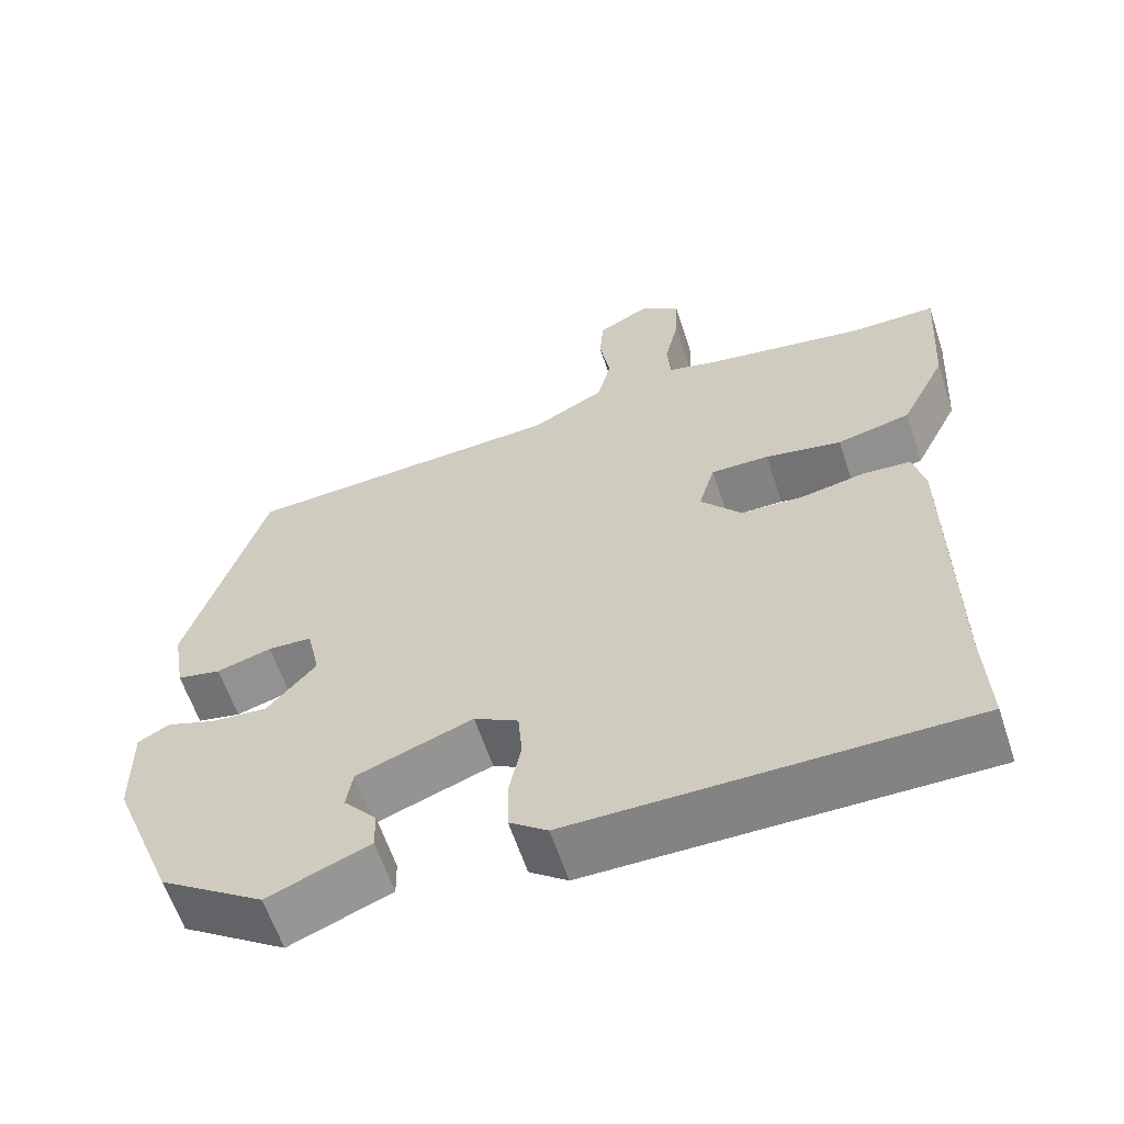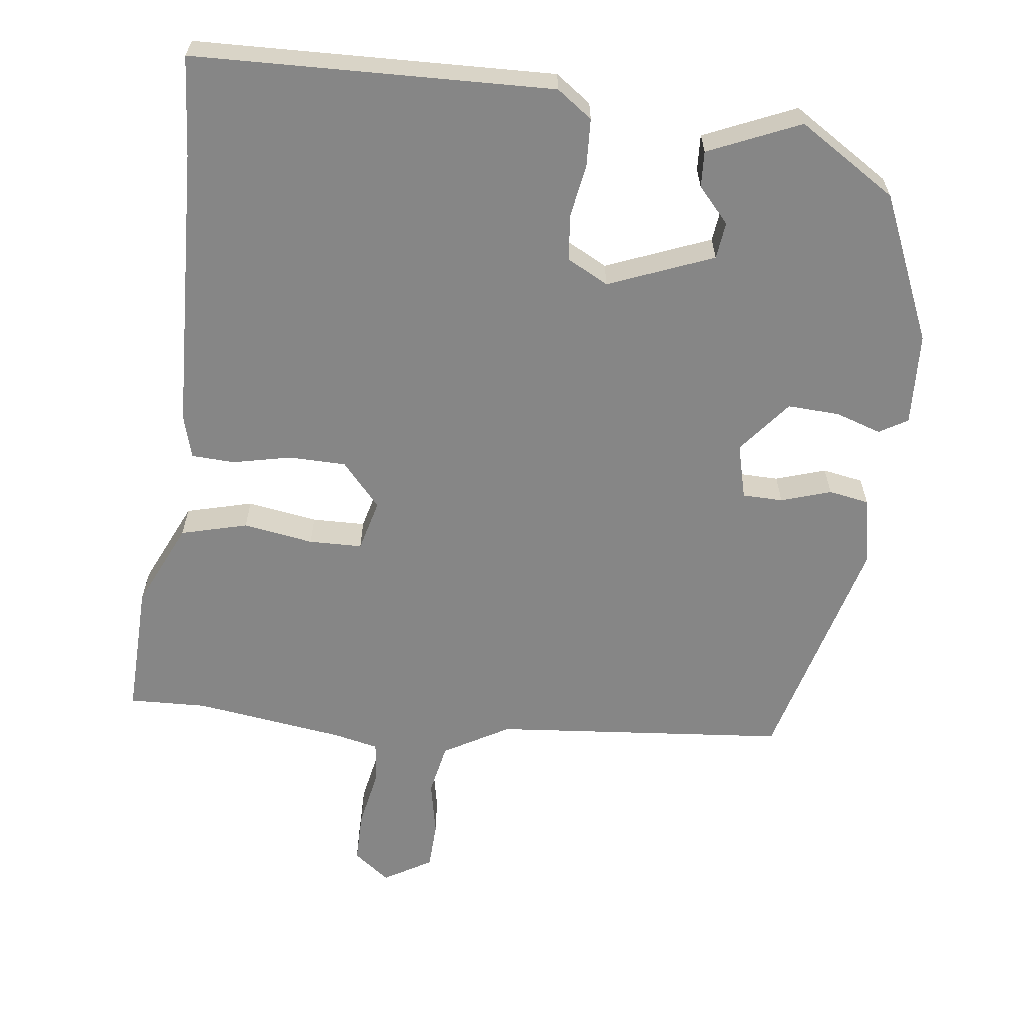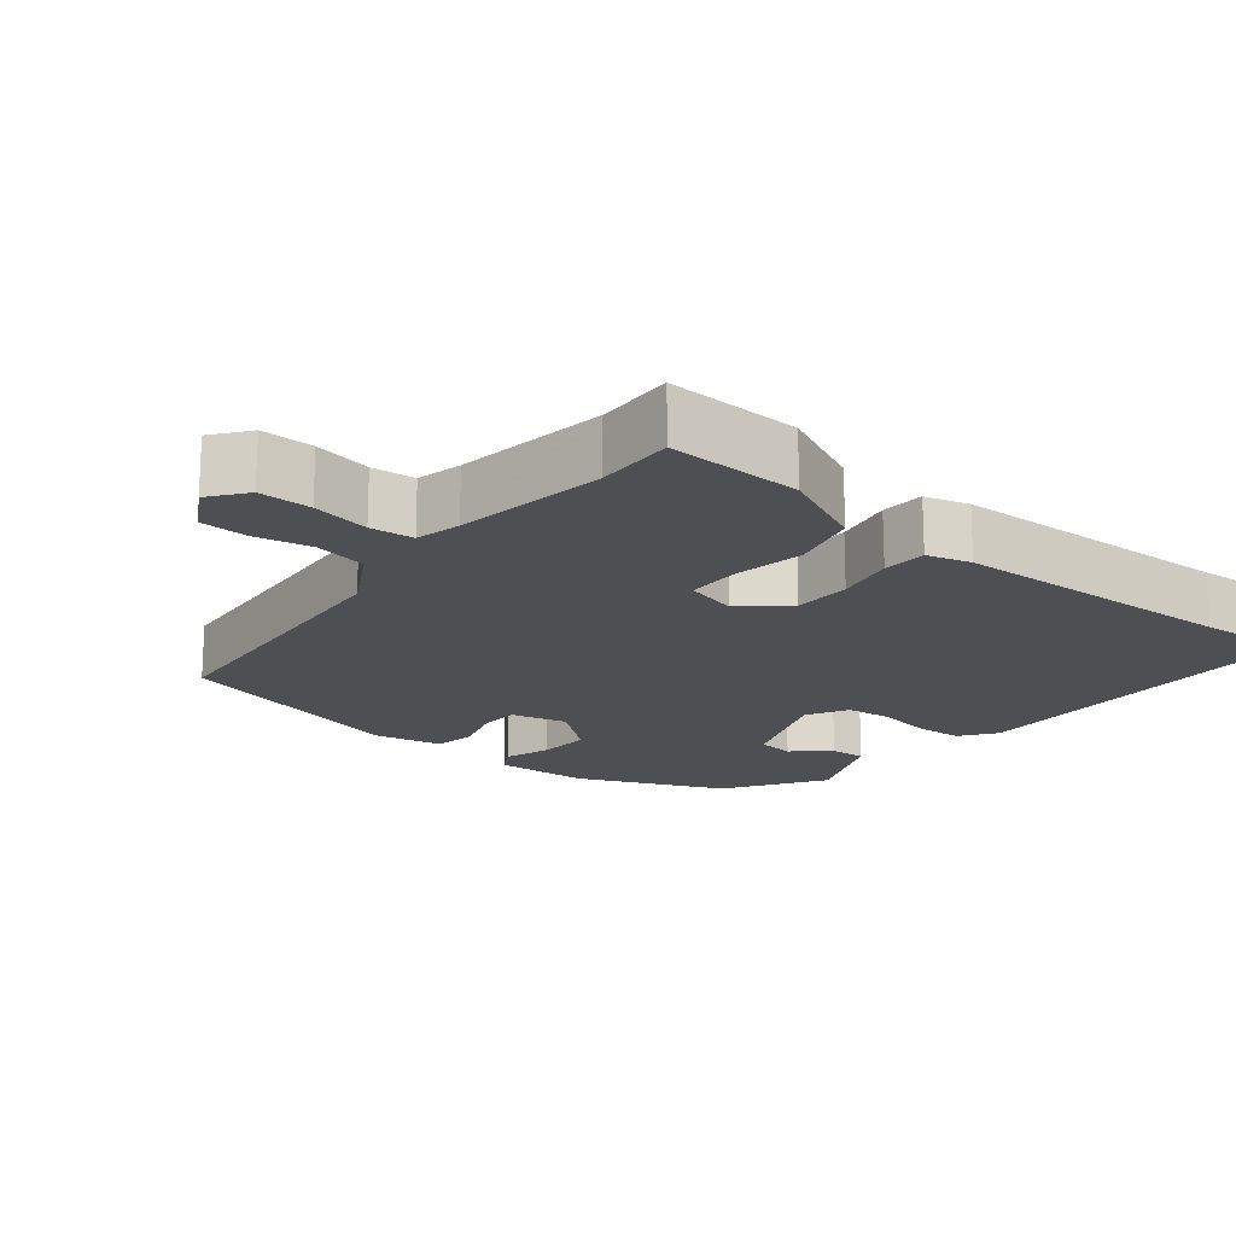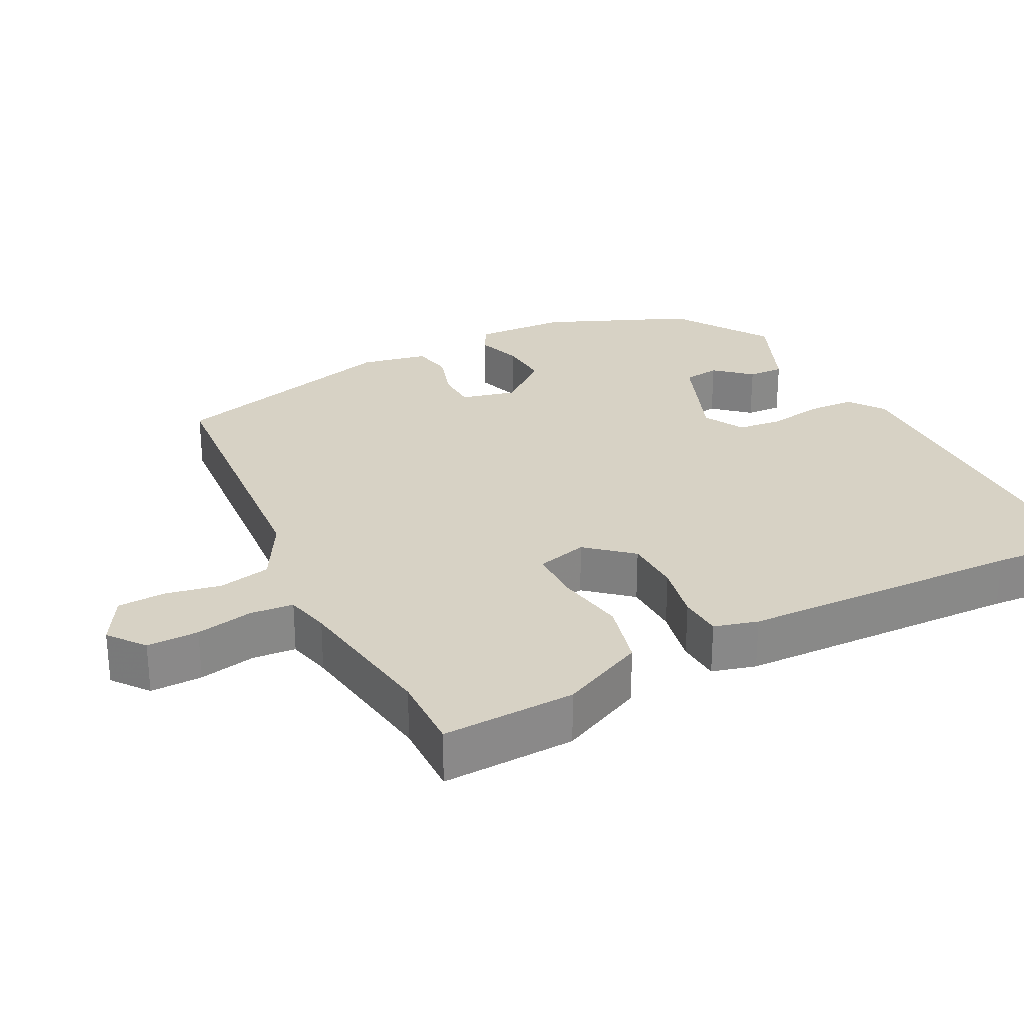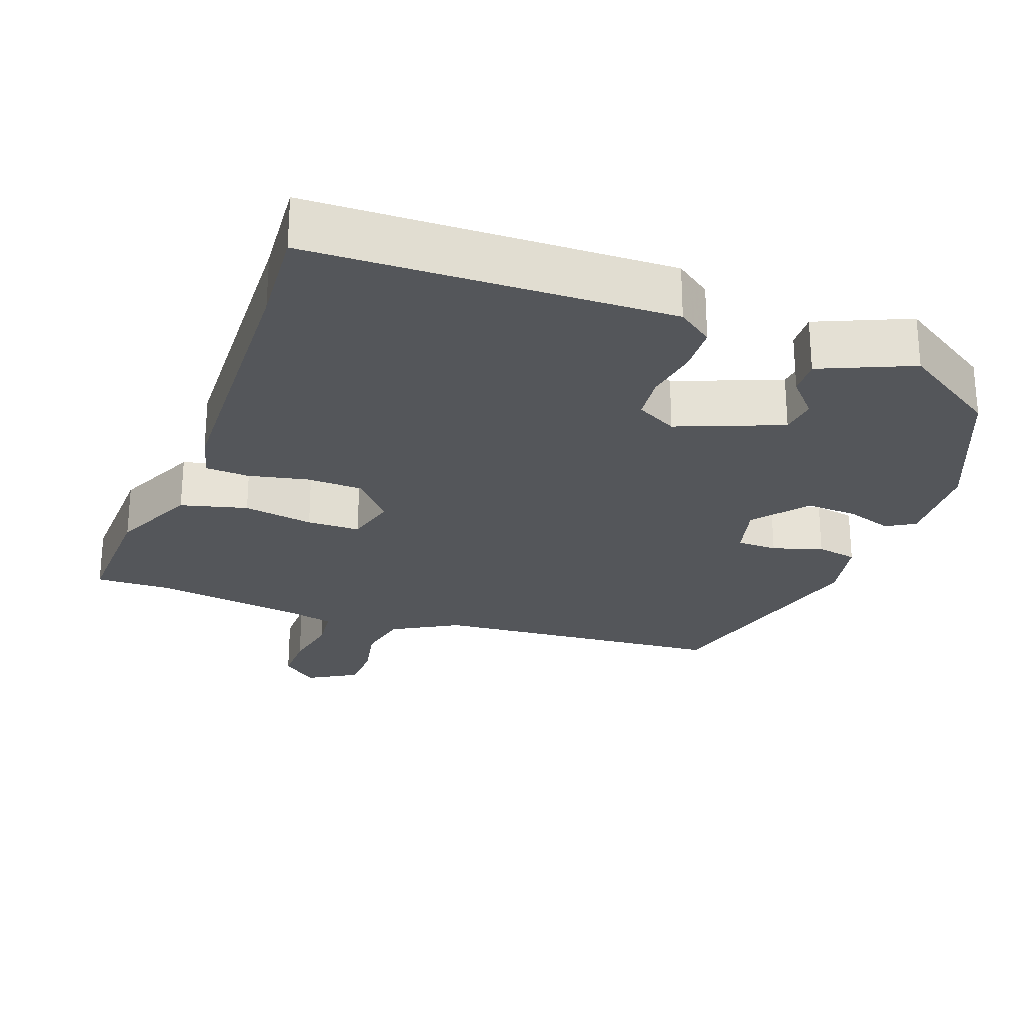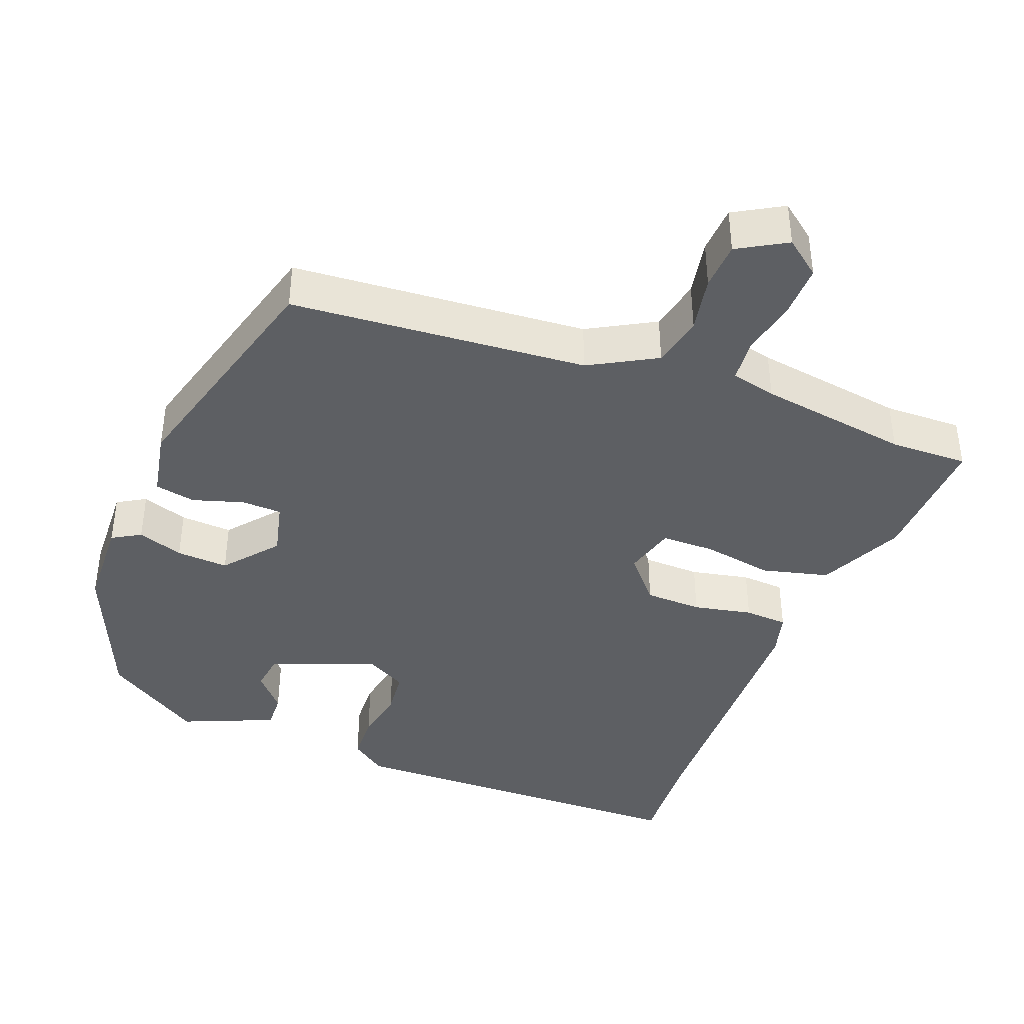
<metadata>
{"format":"obj","ext":"obj","renderer":"f3d","projection":"perspective","resolution":1024,"background":"white","views":[{"elev":-61.2,"azim":18.3,"up":"+Z"},{"elev":-62.2,"azim":174.9,"up":"+Y"},{"elev":-18.0,"azim":52.7,"up":"+Y"},{"elev":27.5,"azim":64.3,"up":"+Y"},{"elev":-25.7,"azim":161.7,"up":"+Y"},{"elev":-40.4,"azim":-19.7,"up":"+Y"}]}
</metadata>
<code>
v 0.495 0.07 -0.386
v 0.501 0.07 -0.525
v 0.002 0.07 -0.523
v -0.046 0.07 -0.486
v -0.047 0.07 -0.42
v -0.032 0.07 -0.345
v -0.037 0.07 -0.282
v -0.093 0.07 -0.25
v -0.24 0.07 -0.303
v -0.248 0.07 -0.354
v -0.206 0.07 -0.404
v -0.205 0.07 -0.454
v -0.334 0.07 -0.505
v -0.467 0.07 -0.414
v -0.548 0.07 -0.208
v -0.55 0.07 -0.079
v -0.51 0.07 -0.057
v -0.447 0.07 -0.08
v -0.375 0.07 -0.086
v -0.313 0.07 -0.014
v -0.33 0.07 0.063
v -0.386 0.07 0.066
v -0.456 0.07 0.046
v -0.512 0.07 0.058
v -0.528 0.07 0.152
v -0.43 0.07 0.478
v -0.02 0.07 0.501
v 0.073 0.07 0.55
v 0.09 0.07 0.622
v 0.077 0.07 0.7
v 0.082 0.07 0.766
v 0.15 0.07 0.803
v 0.199 0.07 0.763
v 0.196 0.07 0.691
v 0.178 0.07 0.612
v 0.182 0.07 0.552
v 0.244 0.07 0.536
v 0.452 0.07 0.5
v 0.56 0.07 0.5
v 0.548 0.07 0.315
v 0.49 0.07 0.199
v 0.397 0.07 0.178
v 0.3 0.07 0.197
v 0.226 0.07 0.198
v 0.205 0.07 0.127
v 0.257 0.07 0.064
v 0.336 0.07 0.06
v 0.418 0.07 0.075
v 0.478 0.07 0.07
v 0.493 0.07 0.009
v 0.495 0 -0.386
v 0.501 0 -0.525
v 0.002 0 -0.523
v -0.046 0 -0.486
v -0.047 0 -0.42
v -0.032 0 -0.345
v -0.037 0 -0.282
v -0.093 0 -0.25
v -0.24 0 -0.303
v -0.248 0 -0.354
v -0.206 0 -0.404
v -0.205 0 -0.454
v -0.334 0 -0.505
v -0.467 0 -0.414
v -0.548 0 -0.208
v -0.55 0 -0.079
v -0.51 0 -0.057
v -0.447 0 -0.08
v -0.375 0 -0.086
v -0.313 0 -0.014
v -0.33 0 0.063
v -0.386 0 0.066
v -0.456 0 0.046
v -0.512 0 0.058
v -0.528 0 0.152
v -0.43 0 0.478
v -0.02 0 0.501
v 0.073 0 0.55
v 0.09 0 0.622
v 0.077 0 0.7
v 0.082 0 0.766
v 0.15 0 0.803
v 0.199 0 0.763
v 0.196 0 0.691
v 0.178 0 0.612
v 0.182 0 0.552
v 0.244 0 0.536
v 0.452 0 0.5
v 0.56 0 0.5
v 0.548 0 0.315
v 0.49 0 0.199
v 0.397 0 0.178
v 0.3 0 0.197
v 0.226 0 0.198
v 0.205 0 0.127
v 0.257 0 0.064
v 0.336 0 0.06
v 0.418 0 0.075
v 0.478 0 0.07
v 0.493 0 0.009
f 49 50 1
f 48 49 1
f 47 48 1
f 4 5 6
f 3 4 6
f 2 3 6
f 1 2 6
f 47 1 6
f 46 47 6
f 45 46 6 7
f 44 45 7 8
f 41 42 43
f 40 41 43
f 39 40 43
f 38 39 43
f 37 38 43 44
f 44 8 9
f 37 44 9
f 36 37 9
f 33 34 35
f 32 33 35
f 31 32 35
f 30 31 35
f 29 30 35
f 28 29 35 36
f 27 28 36 9
f 25 26 27
f 24 25 27
f 23 24 27
f 22 23 27
f 21 22 27
f 20 21 27 9
f 16 17 18
f 15 16 18
f 14 15 18
f 13 14 18
f 12 13 18
f 12 18 19
f 10 11 12
f 10 12 19
f 9 10 19 20
f 51 100 99
f 51 99 98
f 51 98 97
f 56 55 54
f 56 54 53
f 56 53 52
f 56 52 51
f 56 51 97
f 56 97 96
f 57 56 96 95
f 58 57 95 94
f 93 92 91
f 93 91 90
f 93 90 89
f 93 89 88
f 94 93 88 87
f 59 58 94
f 59 94 87
f 59 87 86
f 85 84 83
f 85 83 82
f 85 82 81
f 85 81 80
f 85 80 79
f 86 85 79 78
f 59 86 78 77
f 77 76 75
f 77 75 74
f 77 74 73
f 77 73 72
f 77 72 71
f 59 77 71 70
f 68 67 66
f 68 66 65
f 68 65 64
f 68 64 63
f 68 63 62
f 69 68 62
f 62 61 60
f 69 62 60
f 70 69 60 59
f 1 51 52 2
f 2 52 53 3
f 3 53 54 4
f 4 54 55 5
f 5 55 56 6
f 6 56 57 7
f 7 57 58 8
f 8 58 59 9
f 9 59 60 10
f 10 60 61 11
f 11 61 62 12
f 12 62 63 13
f 13 63 64 14
f 14 64 65 15
f 15 65 66 16
f 16 66 67 17
f 17 67 68 18
f 18 68 69 19
f 19 69 70 20
f 20 70 71 21
f 21 71 72 22
f 22 72 73 23
f 23 73 74 24
f 24 74 75 25
f 25 75 76 26
f 26 76 77 27
f 27 77 78 28
f 28 78 79 29
f 29 79 80 30
f 30 80 81 31
f 31 81 82 32
f 32 82 83 33
f 33 83 84 34
f 34 84 85 35
f 35 85 86 36
f 36 86 87 37
f 37 87 88 38
f 38 88 89 39
f 39 89 90 40
f 40 90 91 41
f 41 91 92 42
f 42 92 93 43
f 43 93 94 44
f 44 94 95 45
f 45 95 96 46
f 46 96 97 47
f 47 97 98 48
f 48 98 99 49
f 49 99 100 50
f 50 100 51 1

</code>
